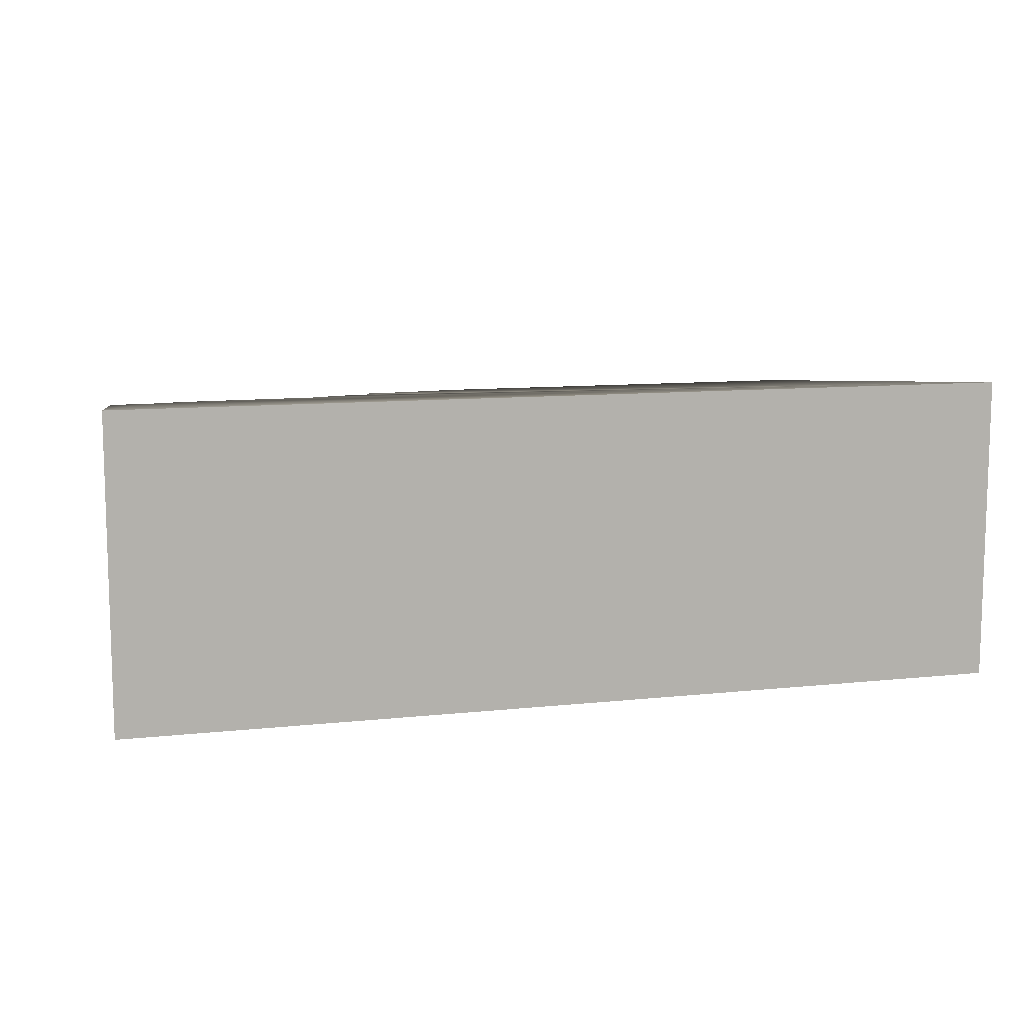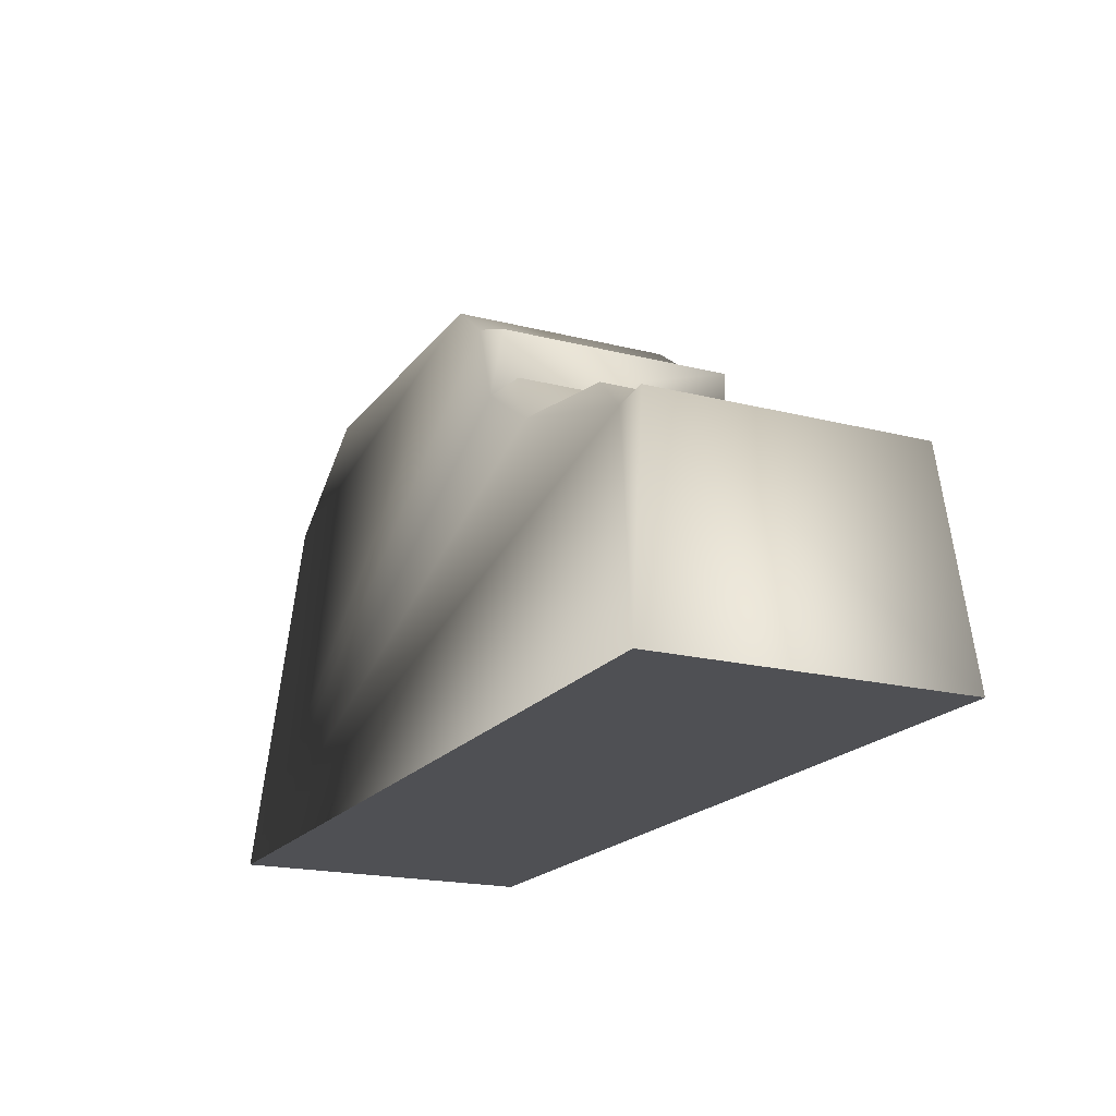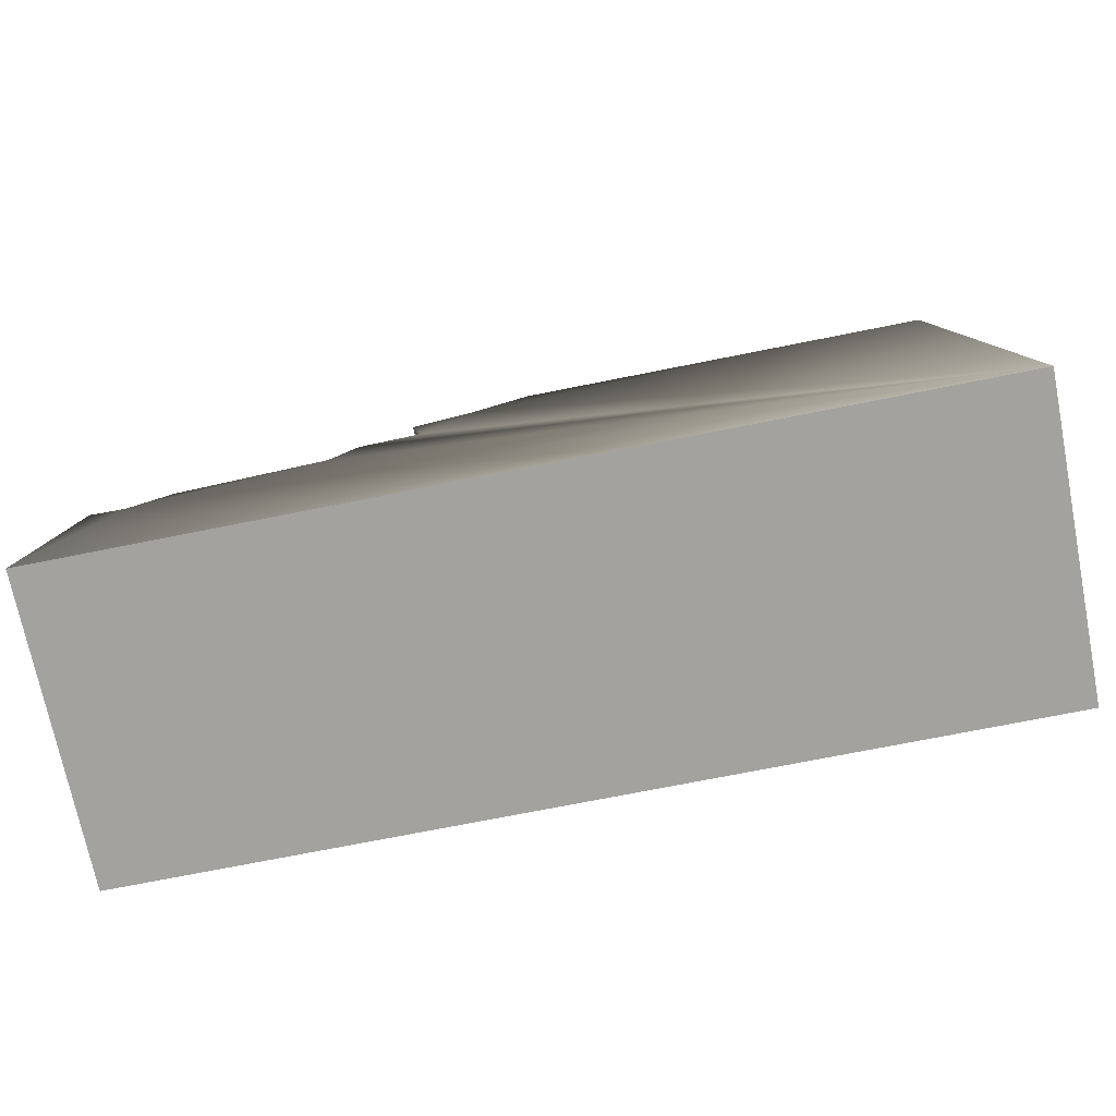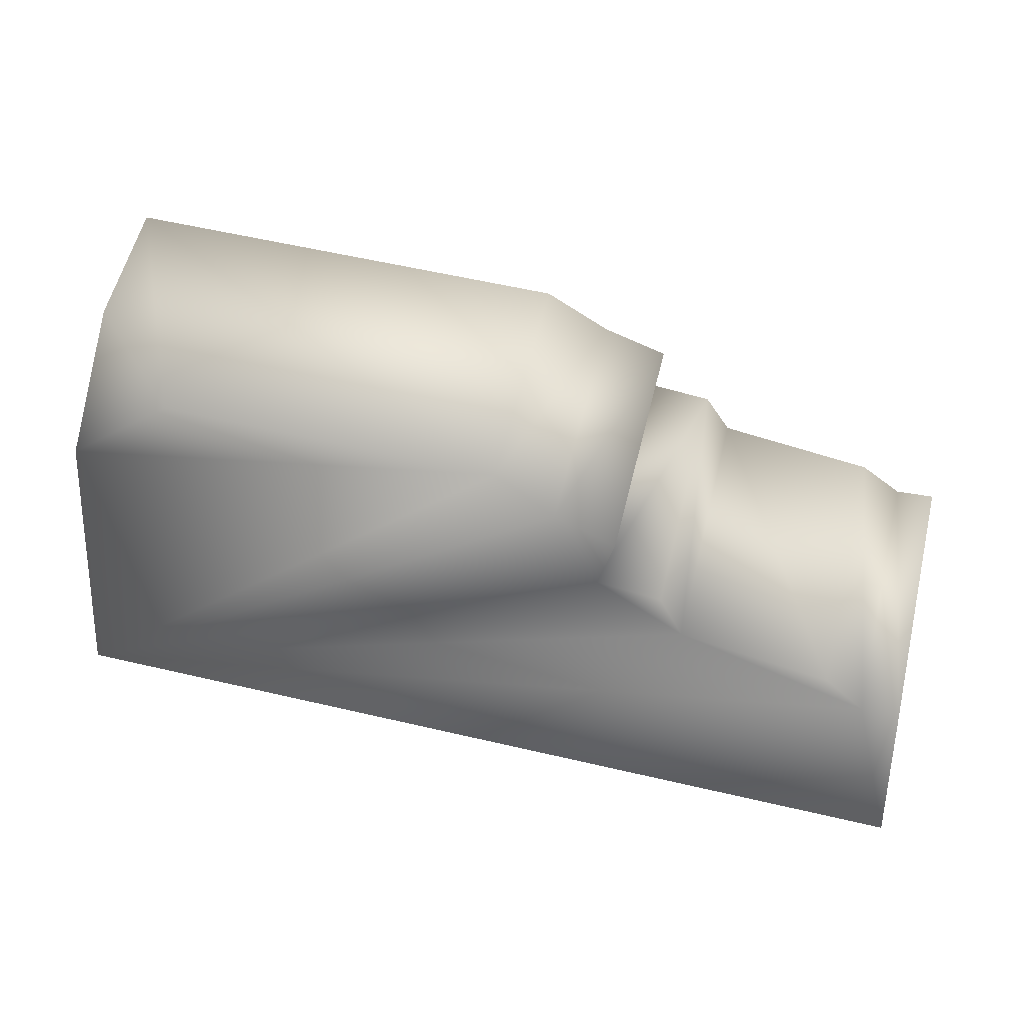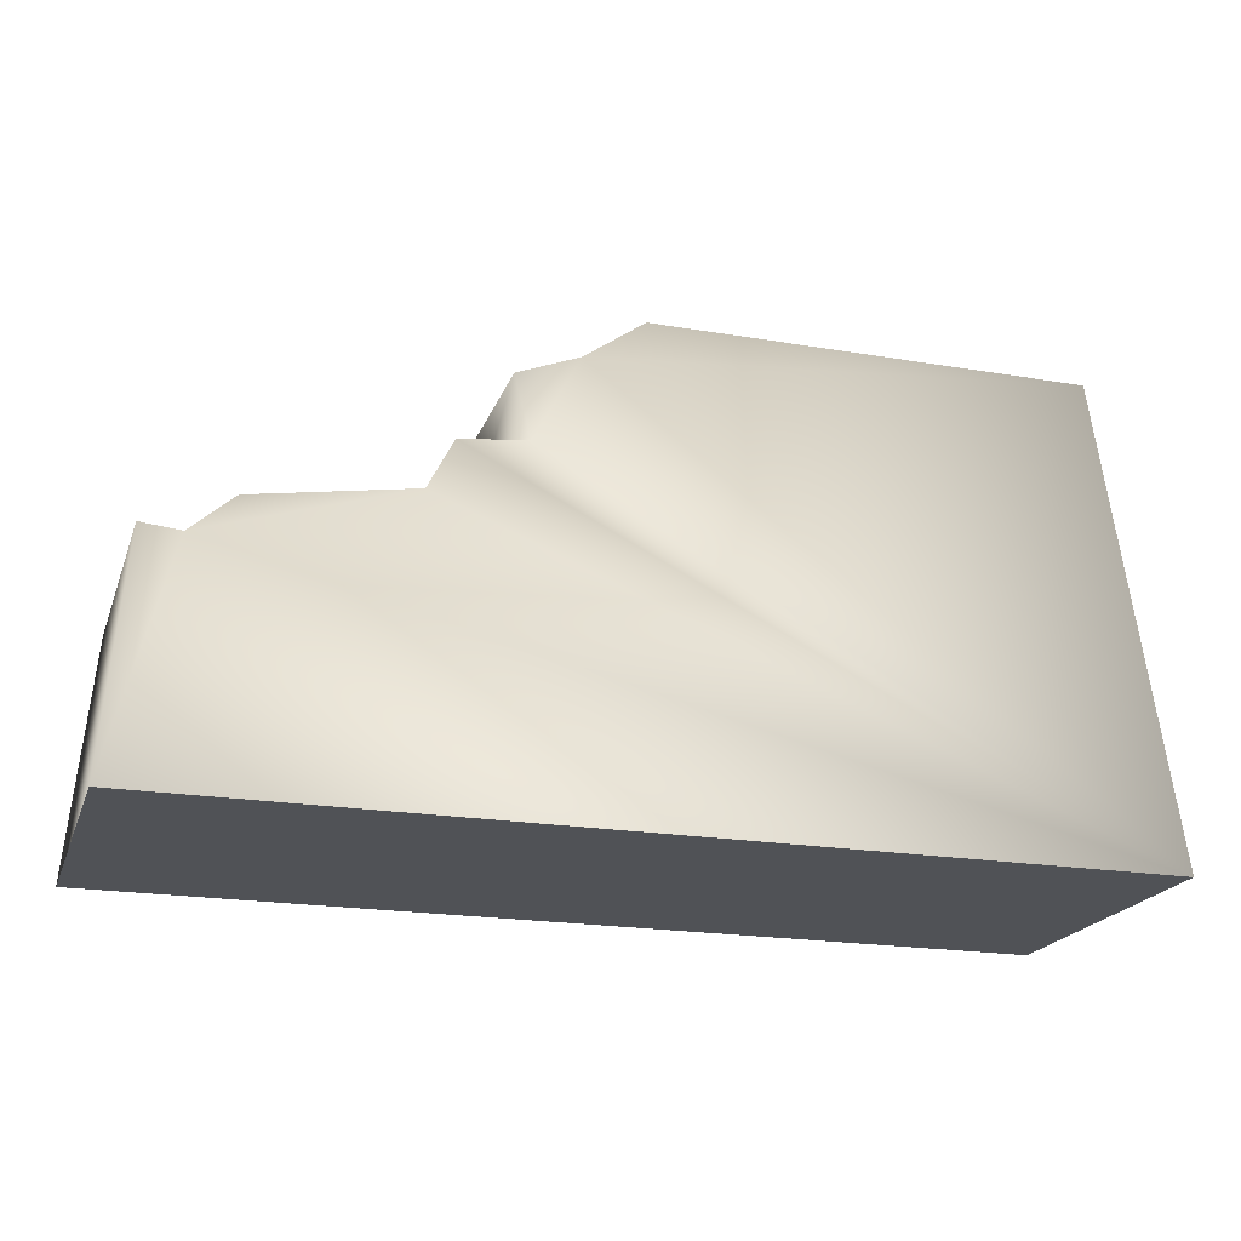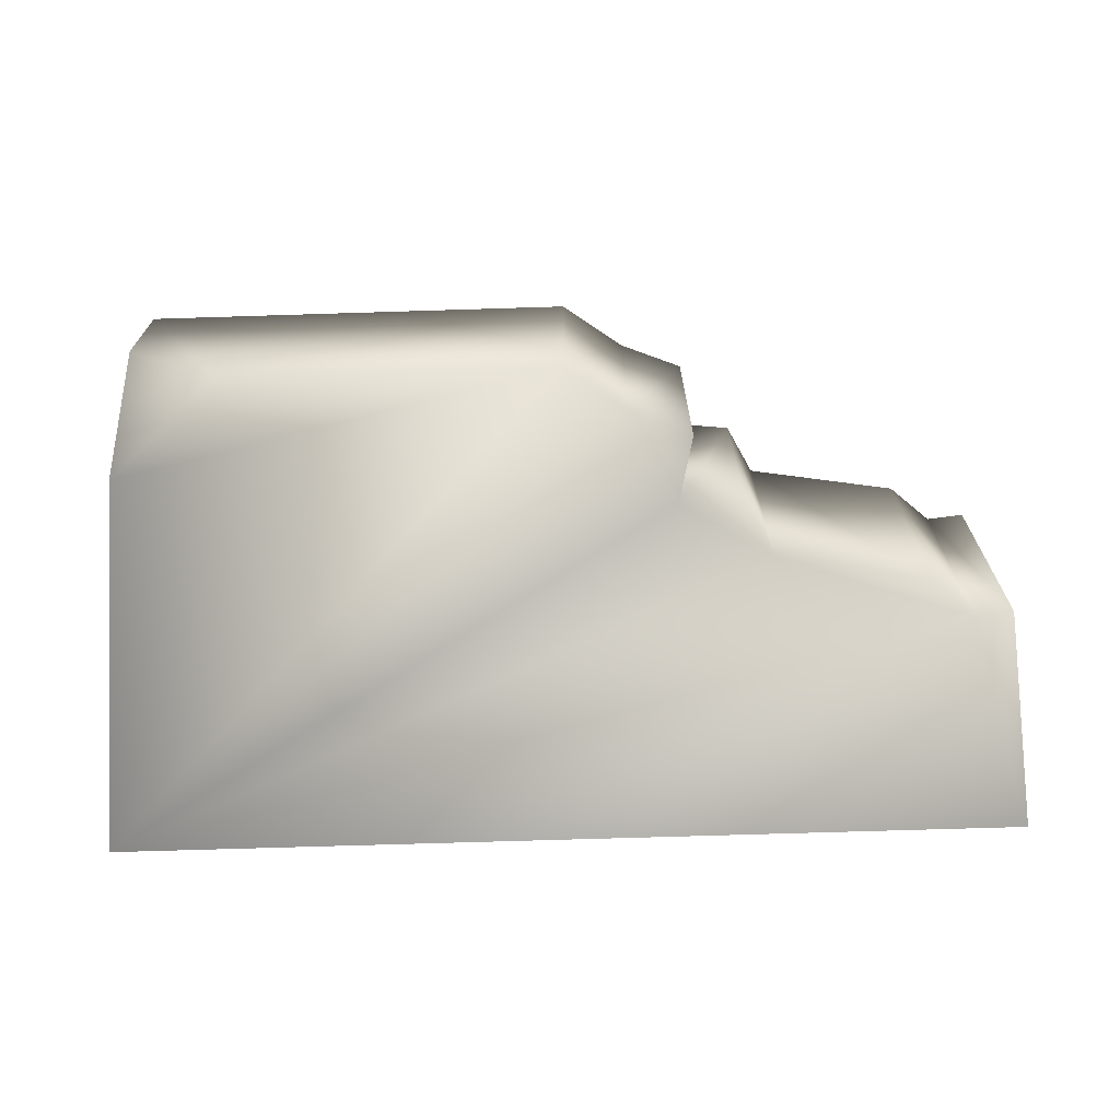
<metadata>
{"format":"obj","ext":"obj","renderer":"f3d","projection":"perspective","resolution":1024,"background":"white","views":[{"elev":10.1,"azim":-15.5,"up":"+Z"},{"elev":-19.2,"azim":-115.5,"up":"+Y"},{"elev":-72.6,"azim":11.3,"up":"+Y"},{"elev":57.2,"azim":-166.3,"up":"+Y"},{"elev":-20.6,"azim":-17.0,"up":"+Y"},{"elev":-68.8,"azim":-178.2,"up":"+Z"}]}
</metadata>
<code>
g fcbg_iceland_001_barricade_01
v -1.154 0.0005946 -0.397
v -1.154 0.000595 0.397
v 1.154 0.000595 0.397
v 1.154 0.0005945 -0.397
v 1.154 0.0005945 -0.397
v 1.154 0.000595 0.397
v 1.044 1.199 0.2836
v 1.066 0.9549 -0.3066
v 1.044 1.199 -0.0374
v 1.066 0.9549 -0.3066
v 0.7979 1.199 -0.2835
v 1.044 1.199 0.2836
v -0.02678 1.199 -0.2835
v -0.02678 1.199 0.2836
v -0.1775 1.087 0.2942
v -0.1771 1.087 -0.2941
v -0.1775 1.087 0.2942
v -0.3303 1.023 0.3002
v -0.3302 1.023 -0.3002
v -0.2934 0.862 -0.3154
v -0.2935 0.8619 0.3155
v -0.4573 0.8429 0.3173
v -0.4573 0.8431 -0.3172
v -0.5217 0.7156 -0.3293
v -0.5218 0.7156 0.3294
v -0.9038 0.6501 -0.3354
v -0.9037 0.6501 0.3356
v -1.008 0.5547 -0.3445
v -1.008 0.5547 0.3446
v -1.102 0.5646 -0.3436
v -1.102 0.5646 0.3436
v -1.154 0.000595 0.397
v -1.154 0.0005946 -0.397
v -1.102 0.5646 -0.3436
v -1.102 0.5646 0.3436
v -0.9037 0.6501 0.3356
v -0.5218 0.7156 0.3294
v -1.008 0.5547 0.3446
v 1.154 0.000595 0.397
v -0.4573 0.8429 0.3173
v -0.2935 0.8619 0.3155
v -1.154 0.000595 0.397
v -1.102 0.5646 0.3436
v -0.3303 1.023 0.3002
v -0.3302 1.023 -0.3002
v -0.2934 0.862 -0.3154
v -0.1771 1.087 -0.2941
v 1.154 0.0005945 -0.397
v -0.02678 1.199 -0.2835
v 1.066 0.9549 -0.3066
v 0.7979 1.199 -0.2835
v -0.5217 0.7156 -0.3293
v -0.4573 0.8431 -0.3172
v -1.008 0.5547 -0.3445
v -0.9038 0.6501 -0.3354
v -1.154 0.0005946 -0.397
v -1.102 0.5646 -0.3436
g fcbg_iceland_001_barricade_01_0
f 3 2 1
f 4 3 1
f 7 6 5
f 7 5 8
f 9 7 8
f 11 9 10
f 12 9 11
f 13 12 11
f 14 12 13
f 15 14 13
f 16 15 13
f 14 17 12
f 18 15 16
f 19 18 16
f 18 19 20
f 21 18 20
f 22 21 20
f 23 22 20
f 22 23 24
f 25 22 24
f 25 24 26
f 27 25 26
f 27 26 28
f 29 27 28
f 29 28 30
f 31 29 30
f 34 33 32
f 35 34 32
f 38 37 36
f 38 39 37
f 40 37 39
f 41 40 39
f 42 39 38
f 43 42 38
f 17 41 39
f 17 39 12
f 44 41 17
f 47 46 45
f 48 46 47
f 48 47 49
f 50 48 49
f 51 50 49
f 46 48 52
f 53 46 52
f 54 52 48
f 55 52 54
f 56 54 48
f 57 54 56

</code>
